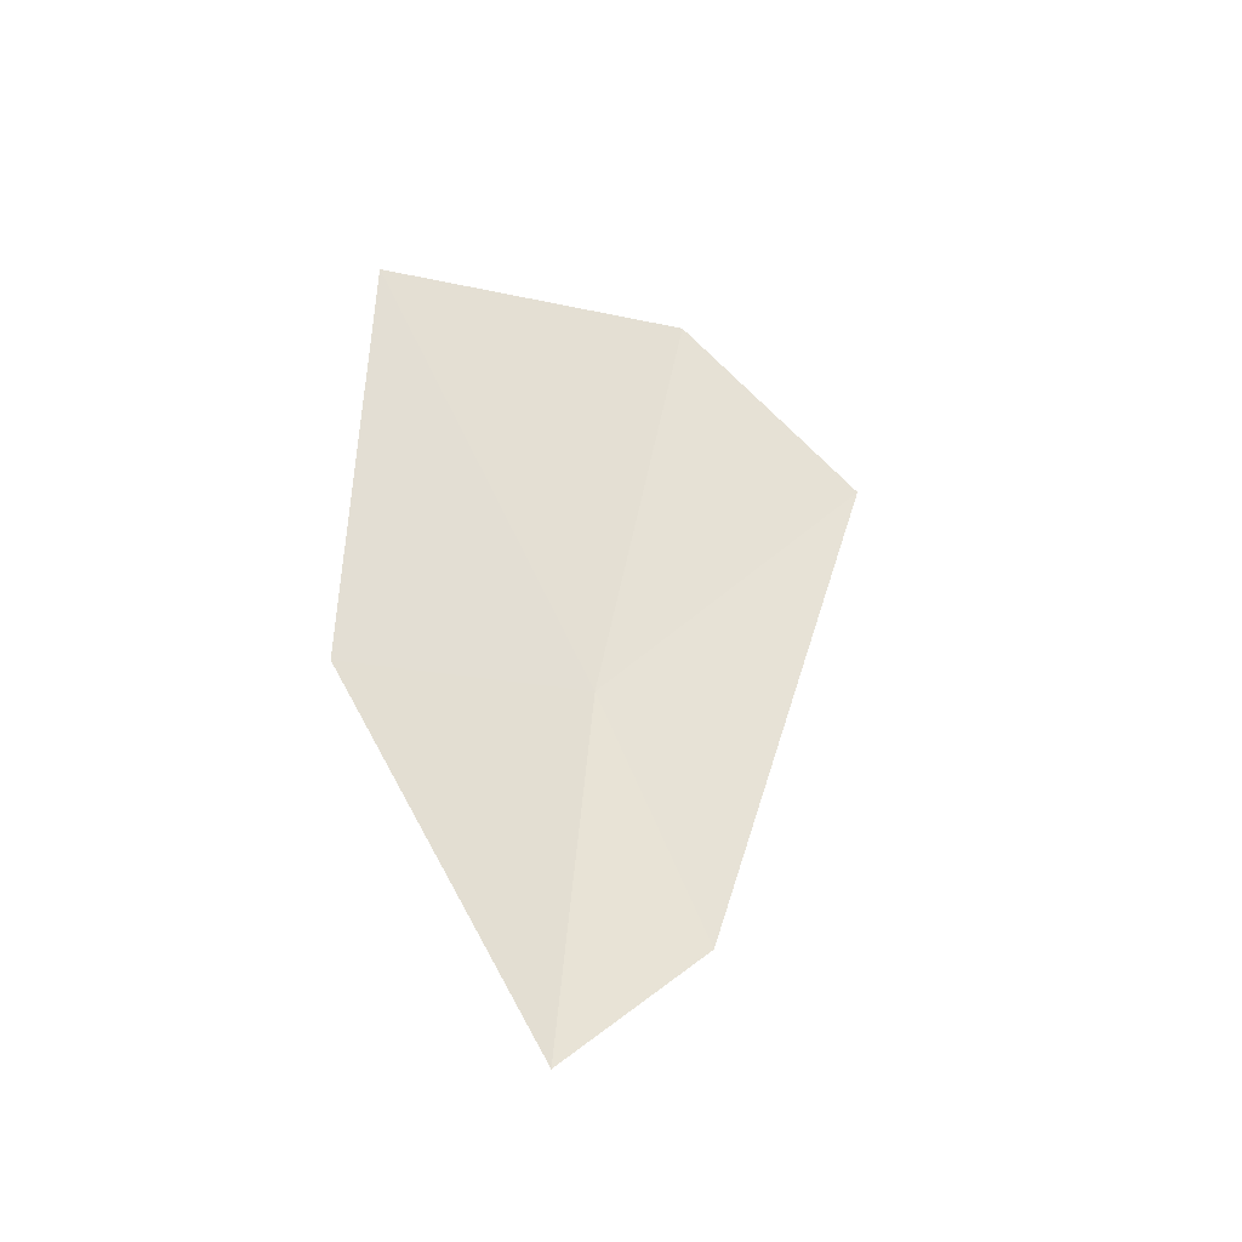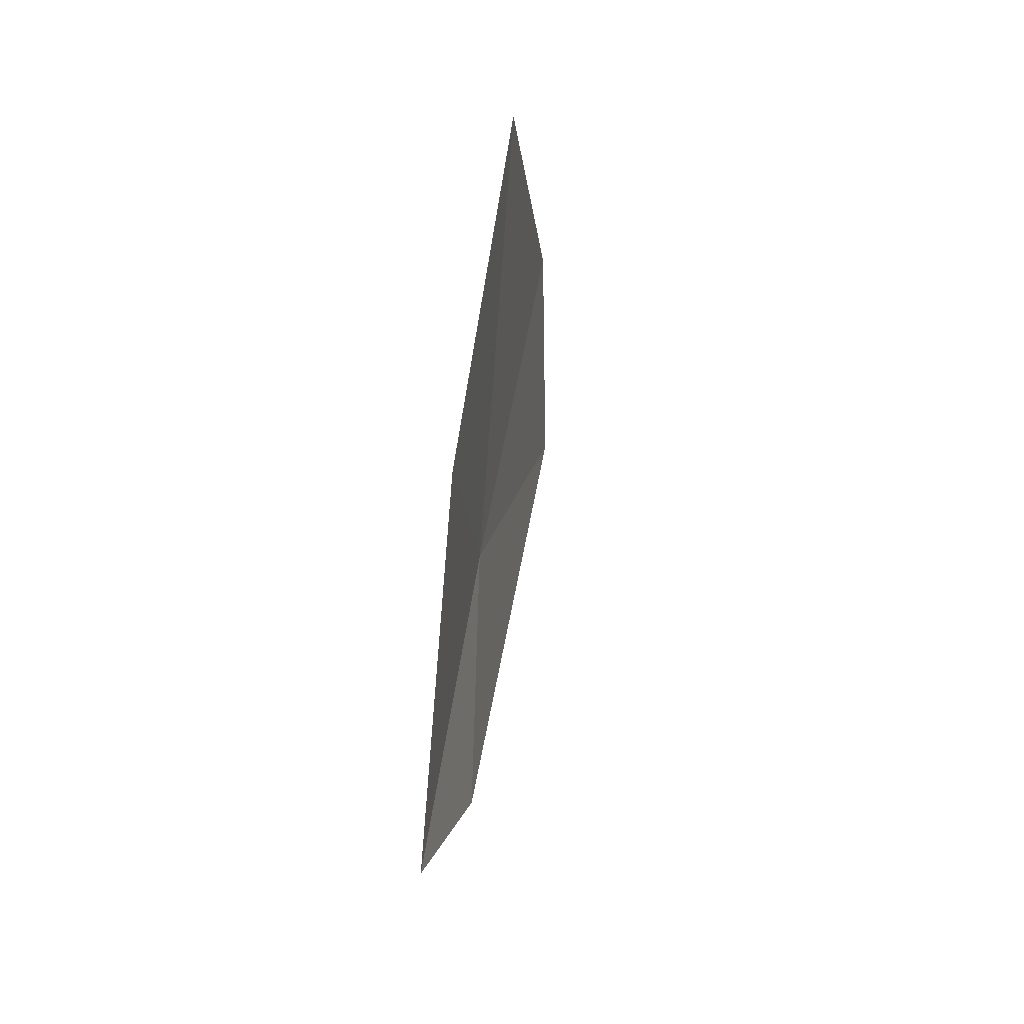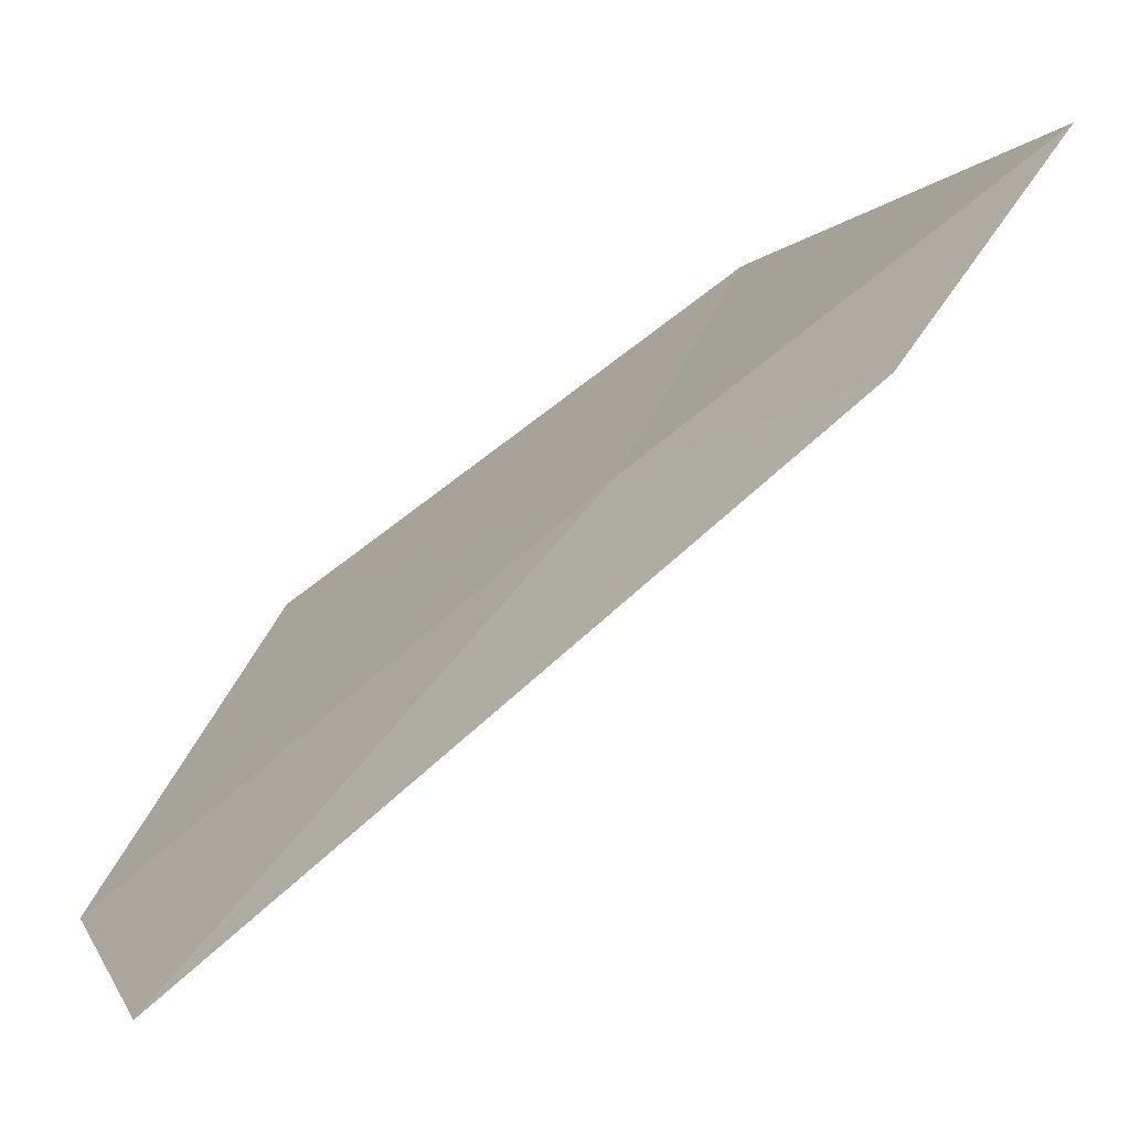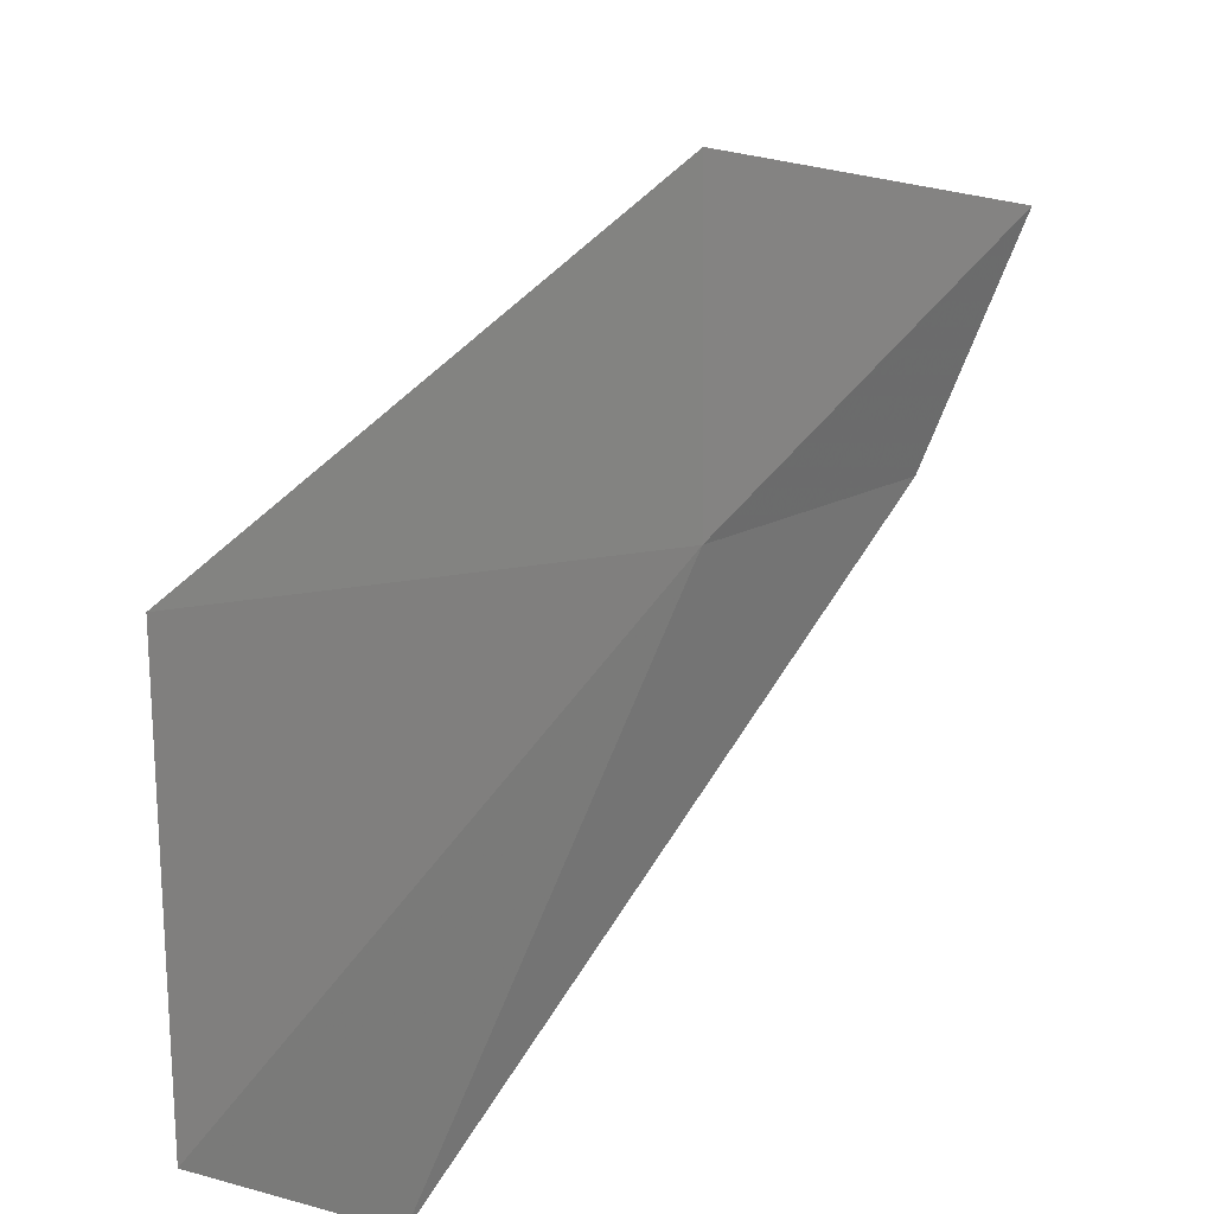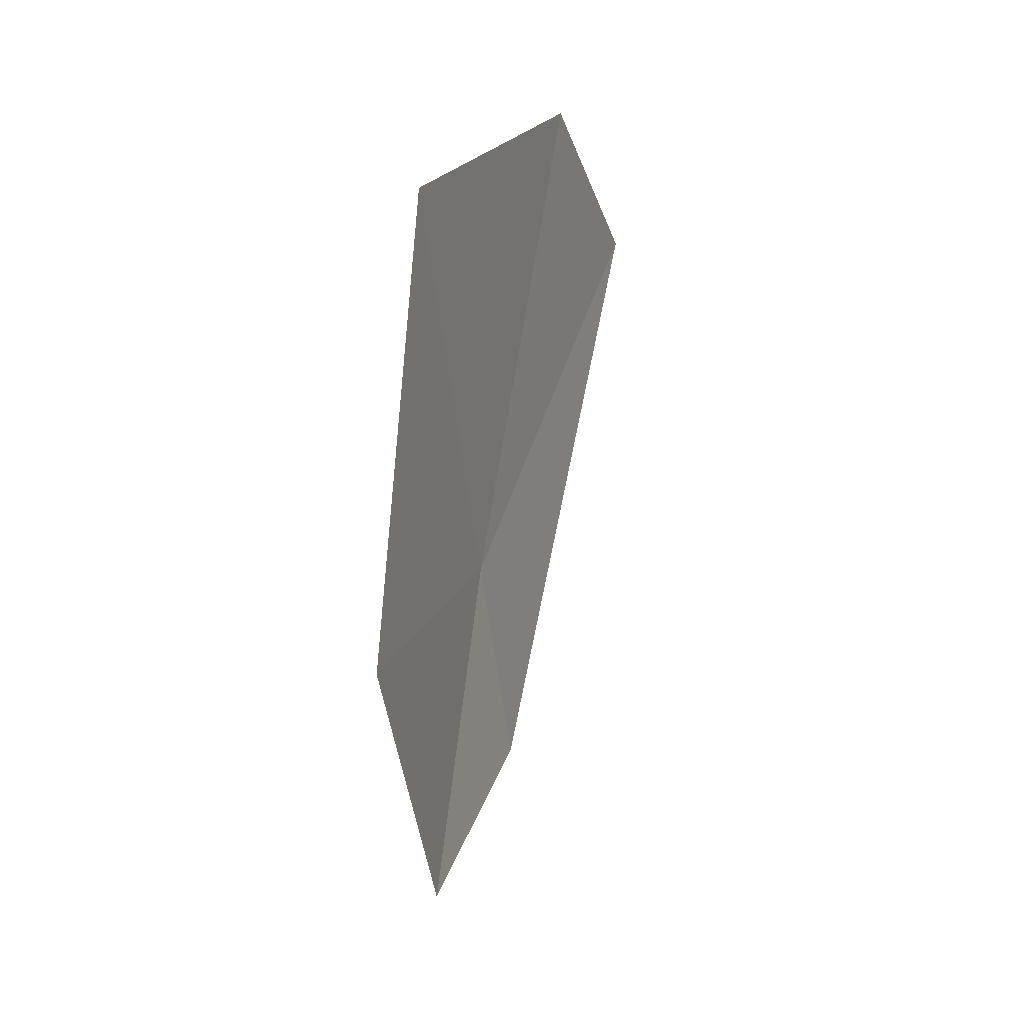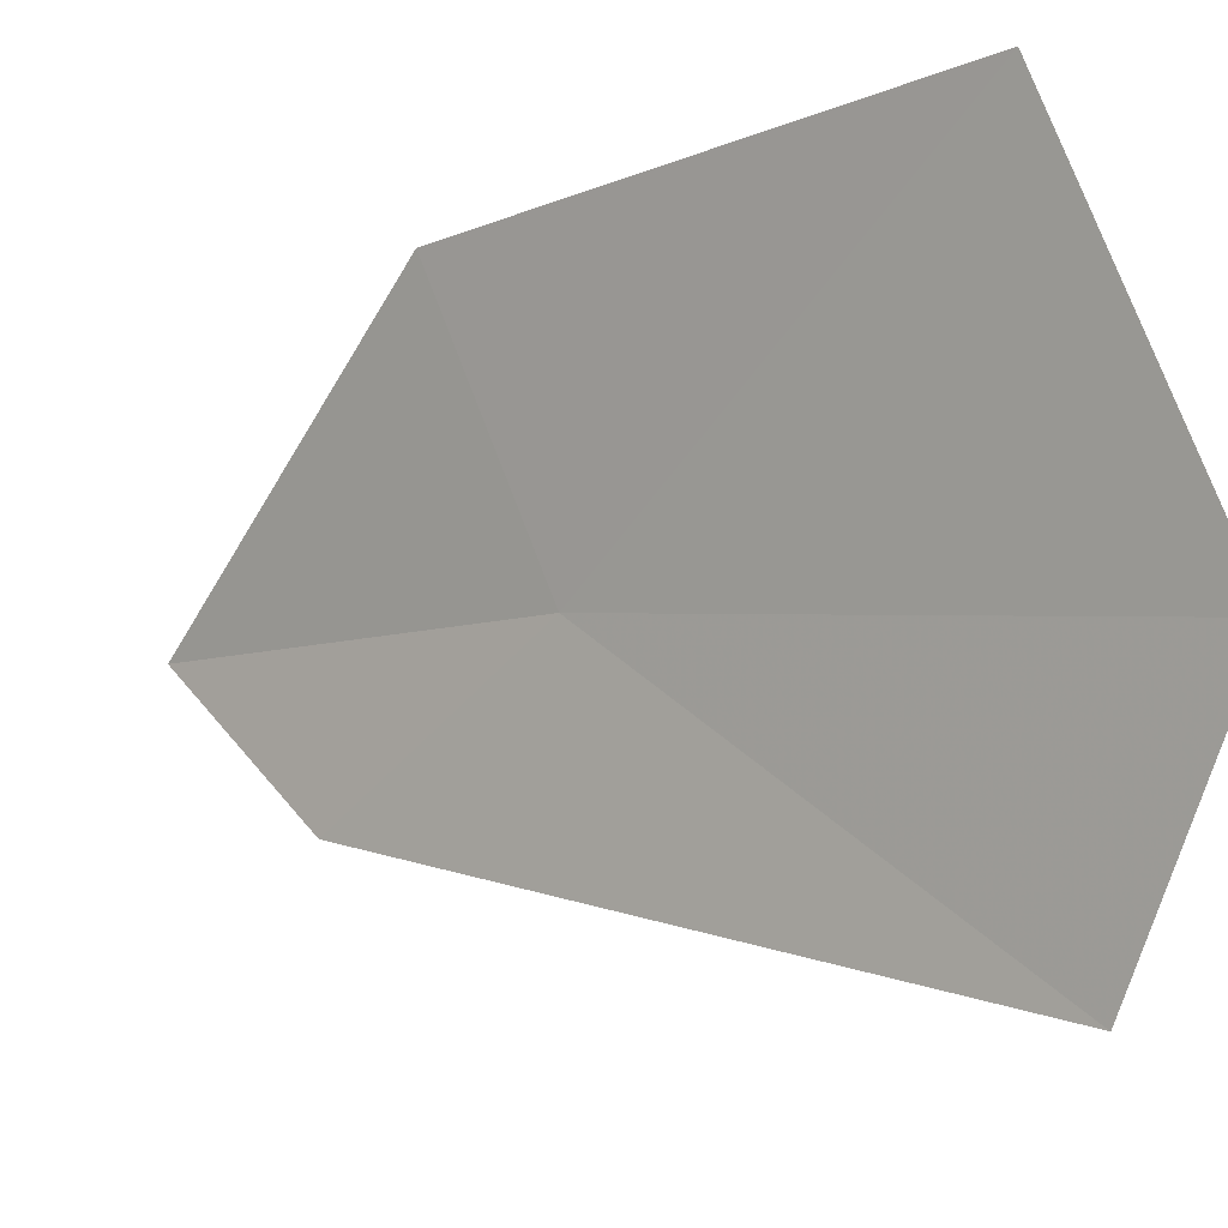
<metadata>
{"format":"obj","ext":"obj","renderer":"f3d","projection":"perspective","resolution":1024,"background":"white","views":[{"elev":-46.1,"azim":72.9,"up":"+Y"},{"elev":-37.0,"azim":16.5,"up":"+Y"},{"elev":-51.2,"azim":-54.6,"up":"+Z"},{"elev":48.4,"azim":-149.8,"up":"+Z"},{"elev":4.5,"azim":35.0,"up":"+Y"},{"elev":-12.4,"azim":124.2,"up":"+Z"}]}
</metadata>
<code>
v -19.53 16.24 48.45
v -19.79 14.25 48.54
v -19.27 15.81 49.74
v -18.93 18.31 49.8
v -19.24 18.9 48.05
v -19.76 15.02 47.81
v -19.54 18.22 46.94
f 1 3 4
f 1 4 5
f 1 6 2
f 1 5 7
f 1 2 3
f 1 7 6

</code>
